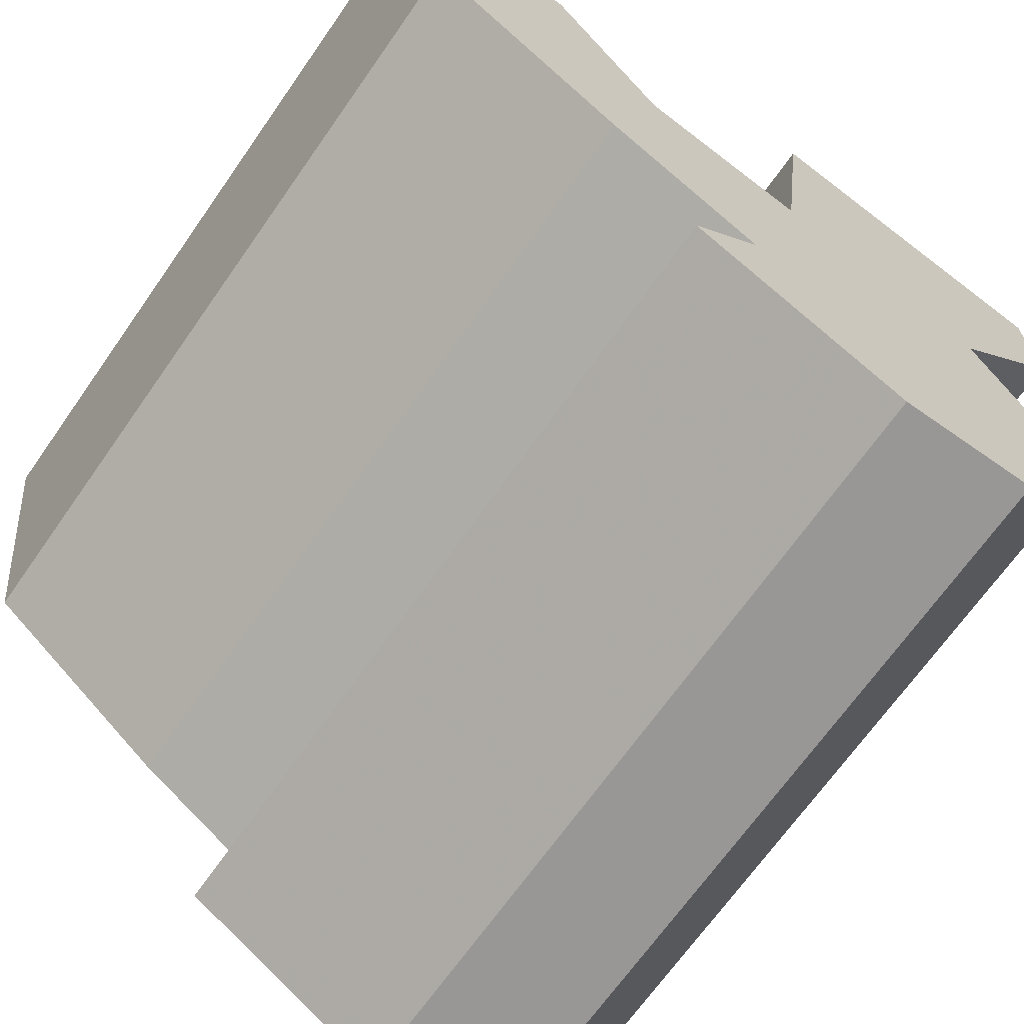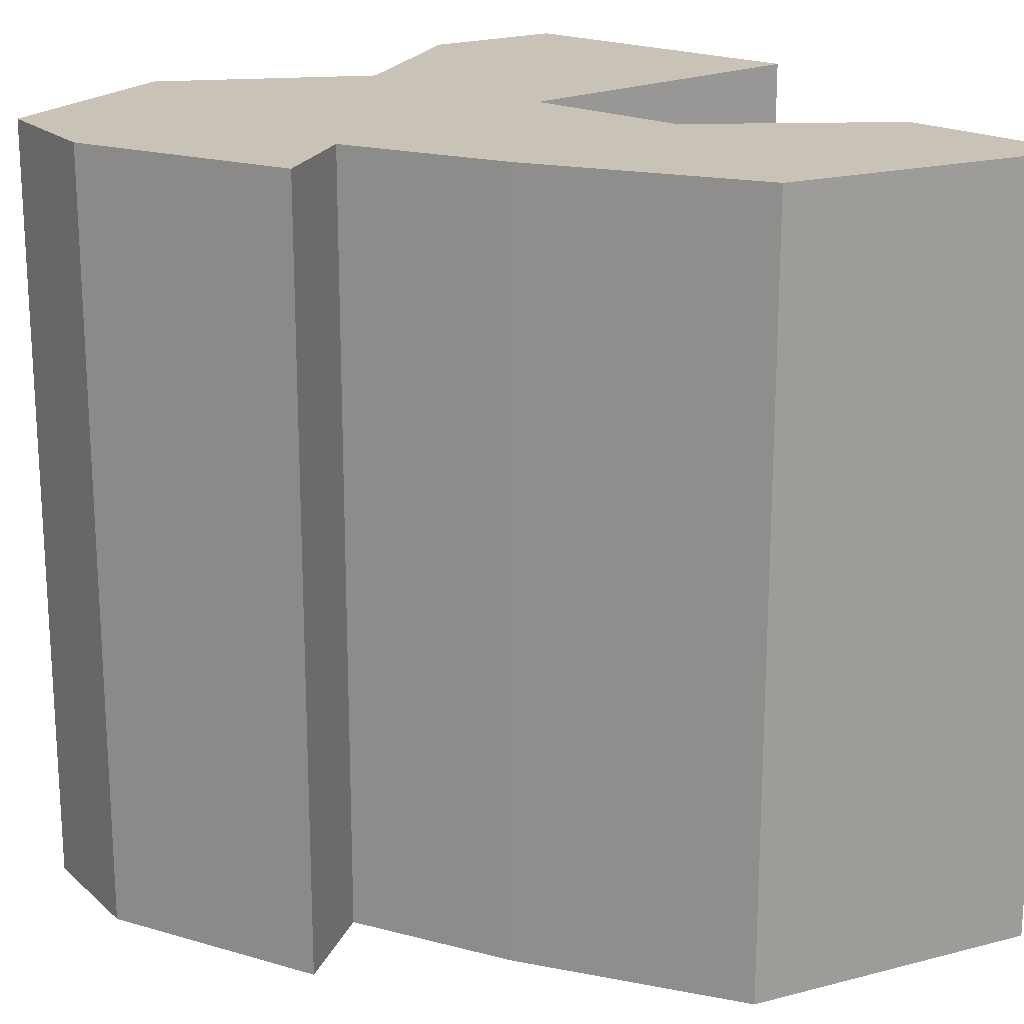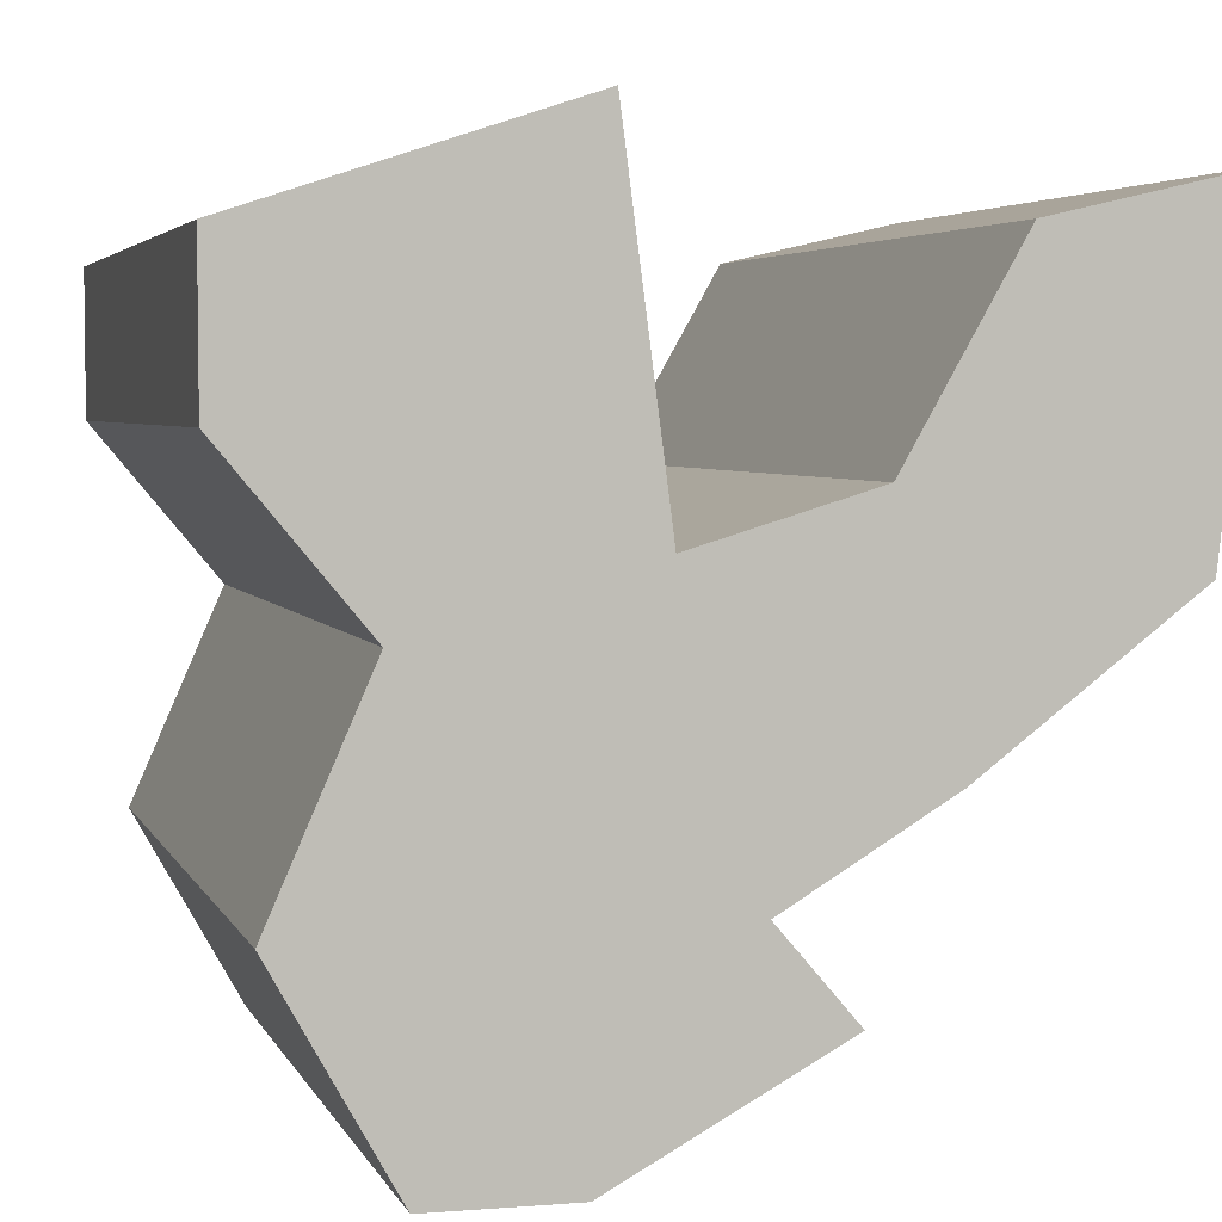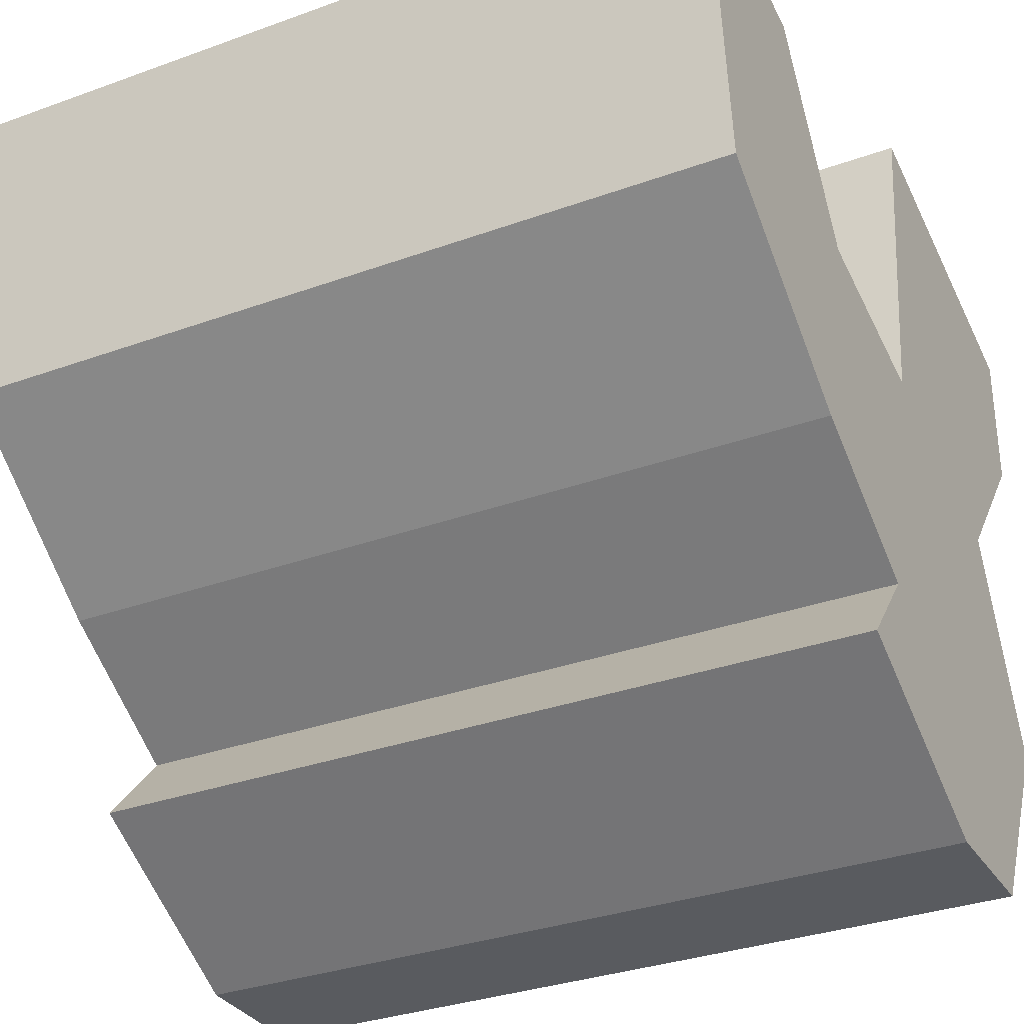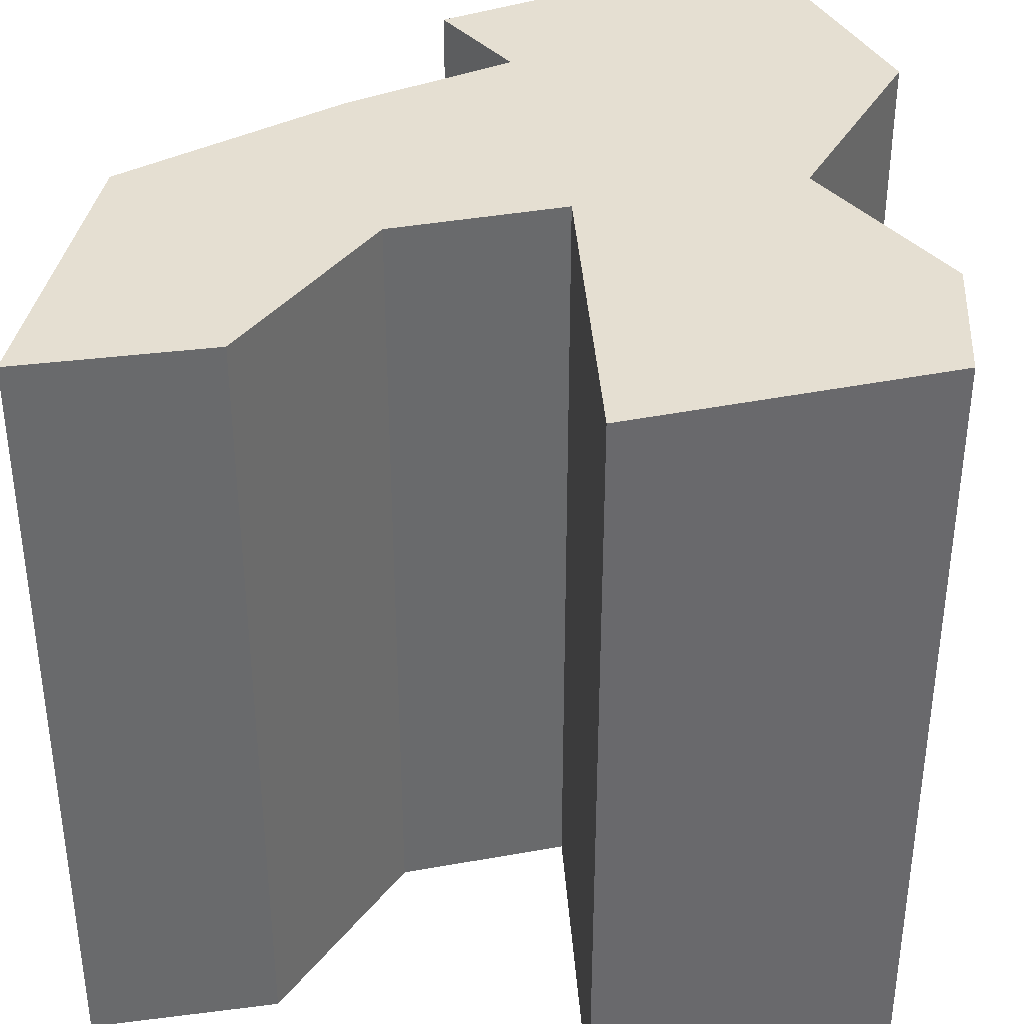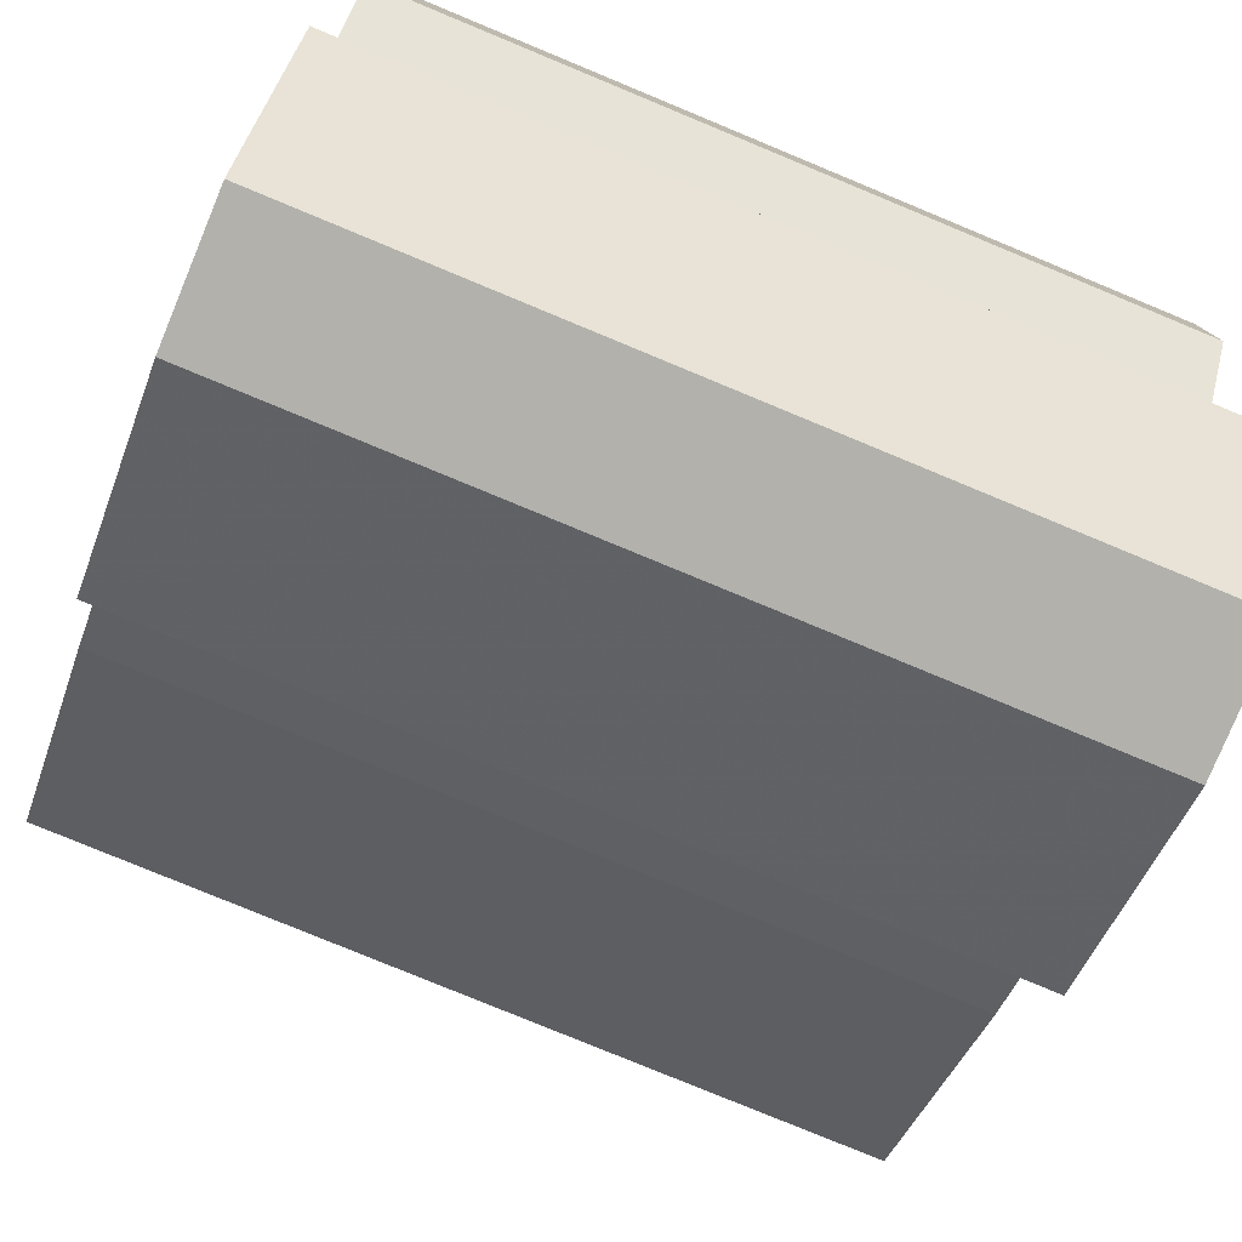
<metadata>
{"format":"obj","ext":"obj","renderer":"f3d","projection":"perspective","resolution":1024,"background":"white","views":[{"elev":-68.3,"azim":145.0,"up":"+Y"},{"elev":19.5,"azim":57.5,"up":"+Z"},{"elev":3.8,"azim":-14.9,"up":"+Y"},{"elev":-32.4,"azim":116.9,"up":"+Y"},{"elev":37.5,"azim":-176.3,"up":"+Z"},{"elev":-78.9,"azim":-112.5,"up":"+Y"}]}
</metadata>
<code>
v -1 0.7538 1
v -0.2532 1 1
v -0.145 0.1698 1
v 0.268 0.2946 1
v 0.5429 0.7774 1
v 1 0.8826 1
v 0.911 0.1082 1
v 0.4152 -0.2699 1
v 0.03557 -0.5002 1
v 0.218 -0.7136 1
v -0.3035 -1 1
v -0.6353 -1 1
v -0.909 -0.5123 1
v -0.6792 0.0113 1
v -0.9989 0.3971 1
v -1 0.7538 -1
v -0.2532 1 -1
v -0.145 0.1698 -1
v 0.268 0.2946 -1
v 0.5429 0.7774 -1
v 1 0.8826 -1
v 0.911 0.1082 -1
v 0.4152 -0.2699 -1
v 0.03557 -0.5002 -1
v 0.218 -0.7136 -1
v -0.3035 -1 -1
v -0.6353 -1 -1
v -0.909 -0.5123 -1
v -0.6792 0.0113 -1
v -0.9989 0.3971 -1
f 4 7 5
f 6 5 7
f 15 2 1
f 14 3 15
f 2 15 3
f 3 8 4
f 3 9 8
f 11 10 9
f 14 9 3
f 13 9 14
f 13 12 11
f 13 11 9
f 7 4 8
f 20 22 19
f 22 20 21
f 16 17 30
f 30 18 29
f 18 30 17
f 19 23 18
f 23 24 18
f 24 25 26
f 18 24 29
f 29 24 28
f 26 27 28
f 24 26 28
f 23 19 22
f 17 16 2
f 2 16 1
f 18 17 3
f 3 17 2
f 19 18 4
f 4 18 3
f 20 19 5
f 5 19 4
f 21 20 6
f 6 20 5
f 22 21 7
f 7 21 6
f 23 22 8
f 8 22 7
f 24 23 9
f 9 23 8
f 25 24 10
f 10 24 9
f 26 25 11
f 11 25 10
f 27 26 12
f 12 26 11
f 28 27 13
f 13 27 12
f 29 28 14
f 14 28 13
f 16 30 1
f 1 30 15
f 30 29 15
f 15 29 14

</code>
